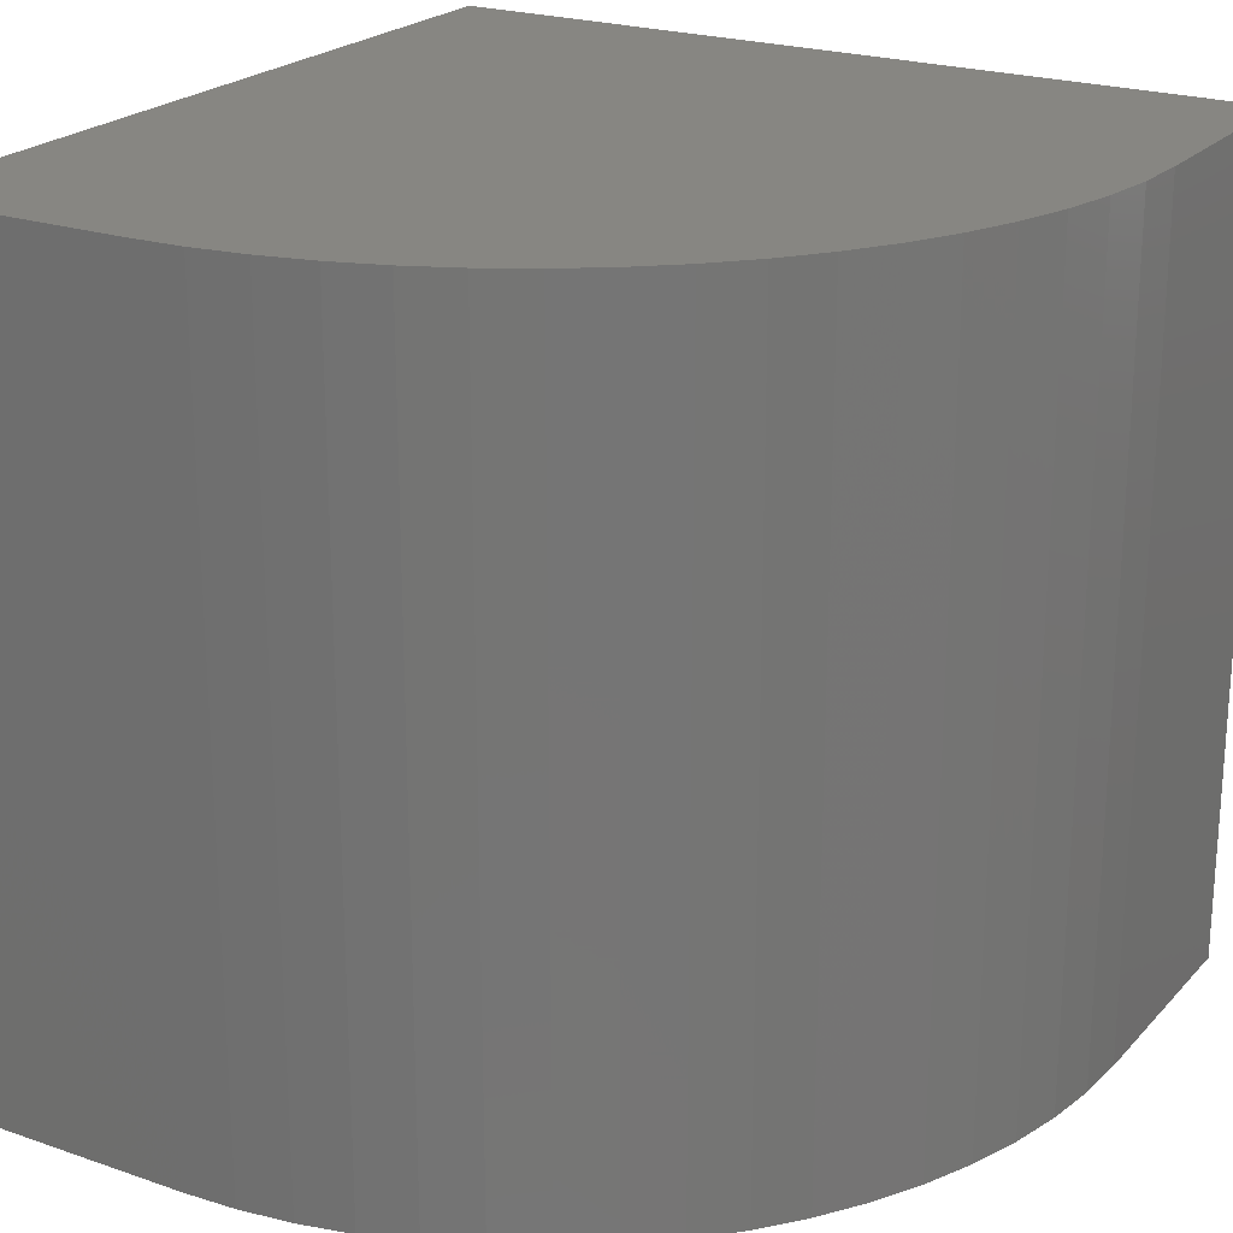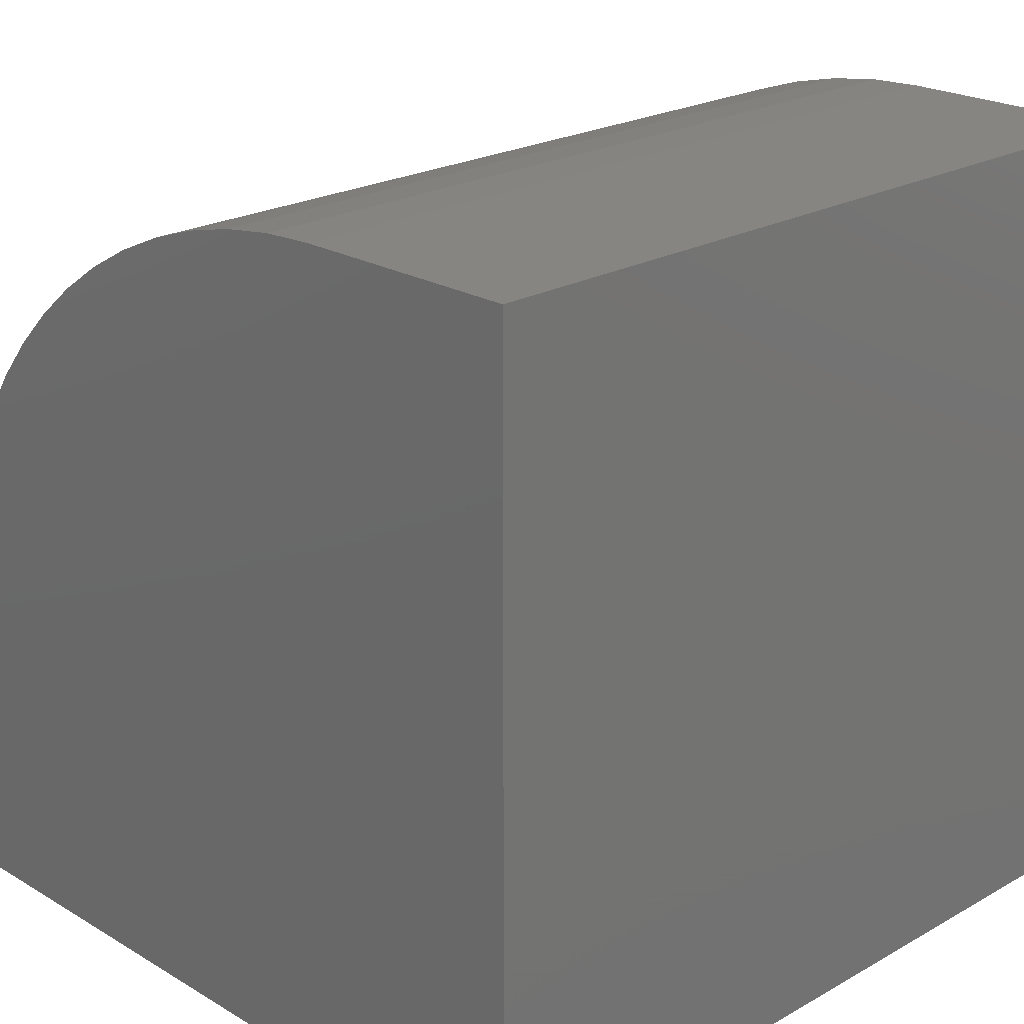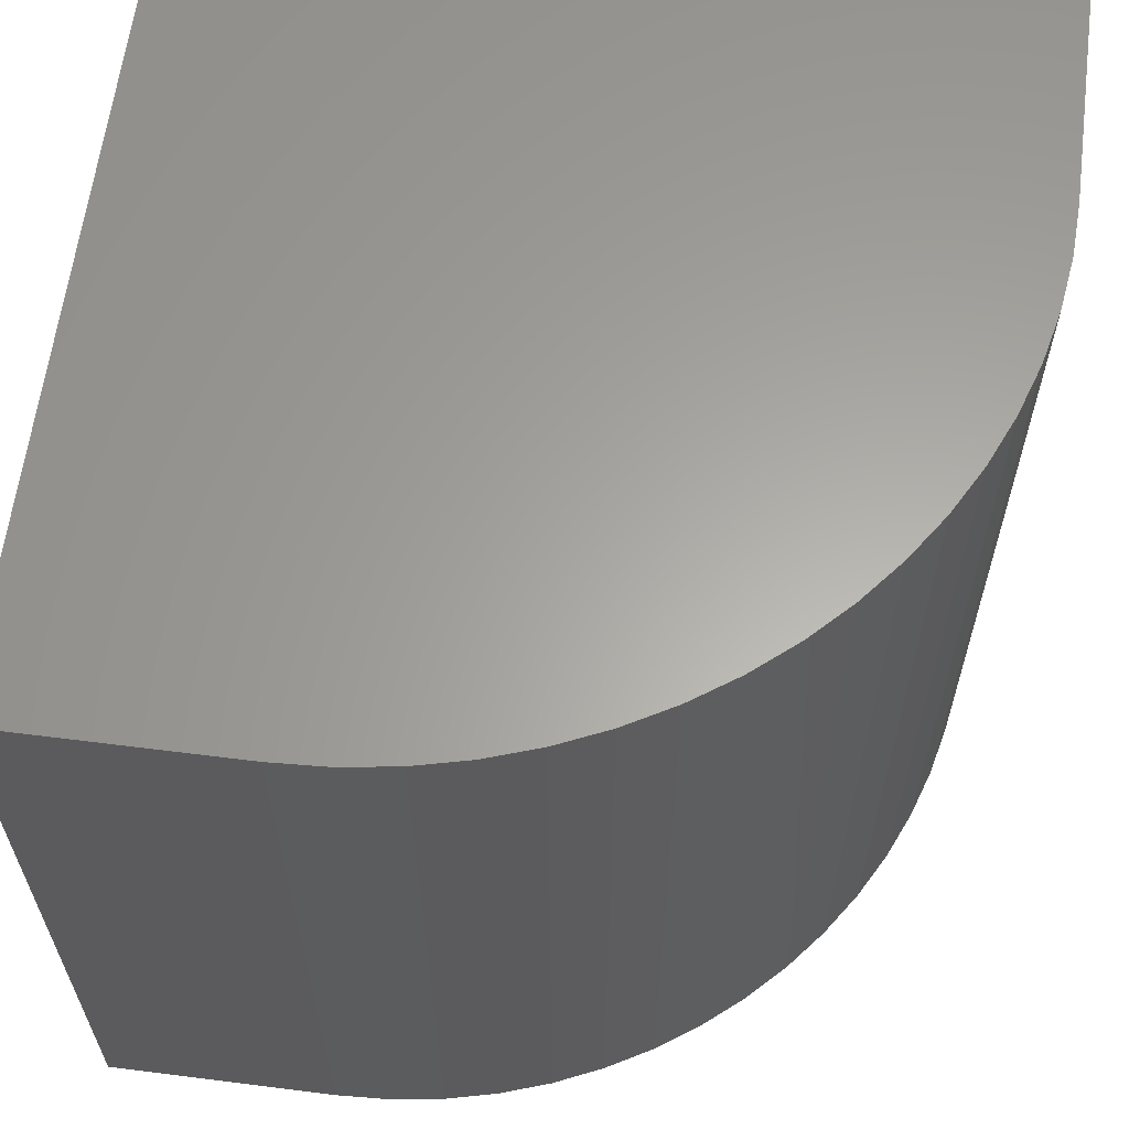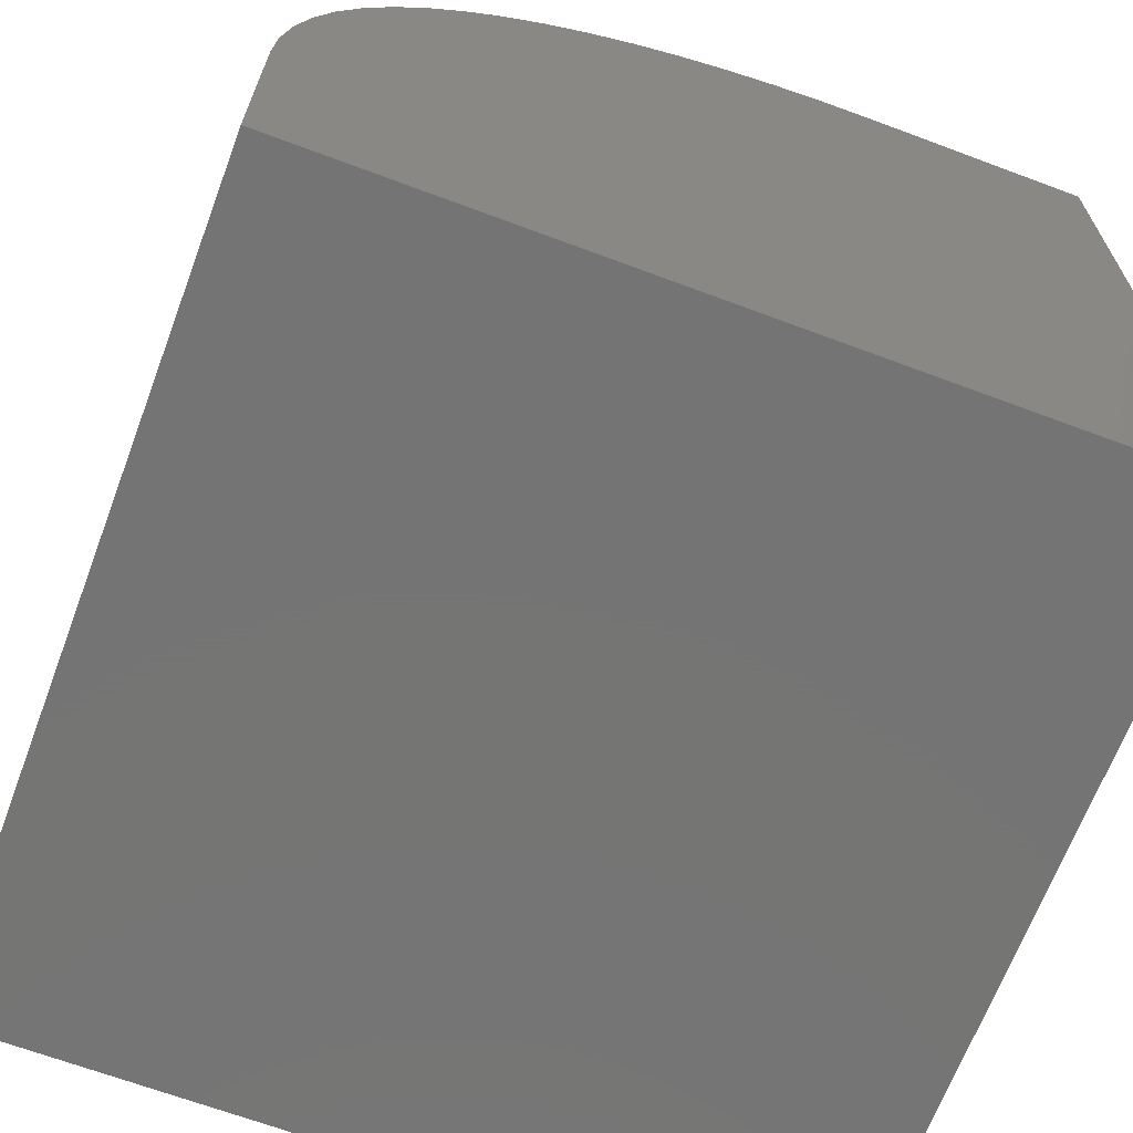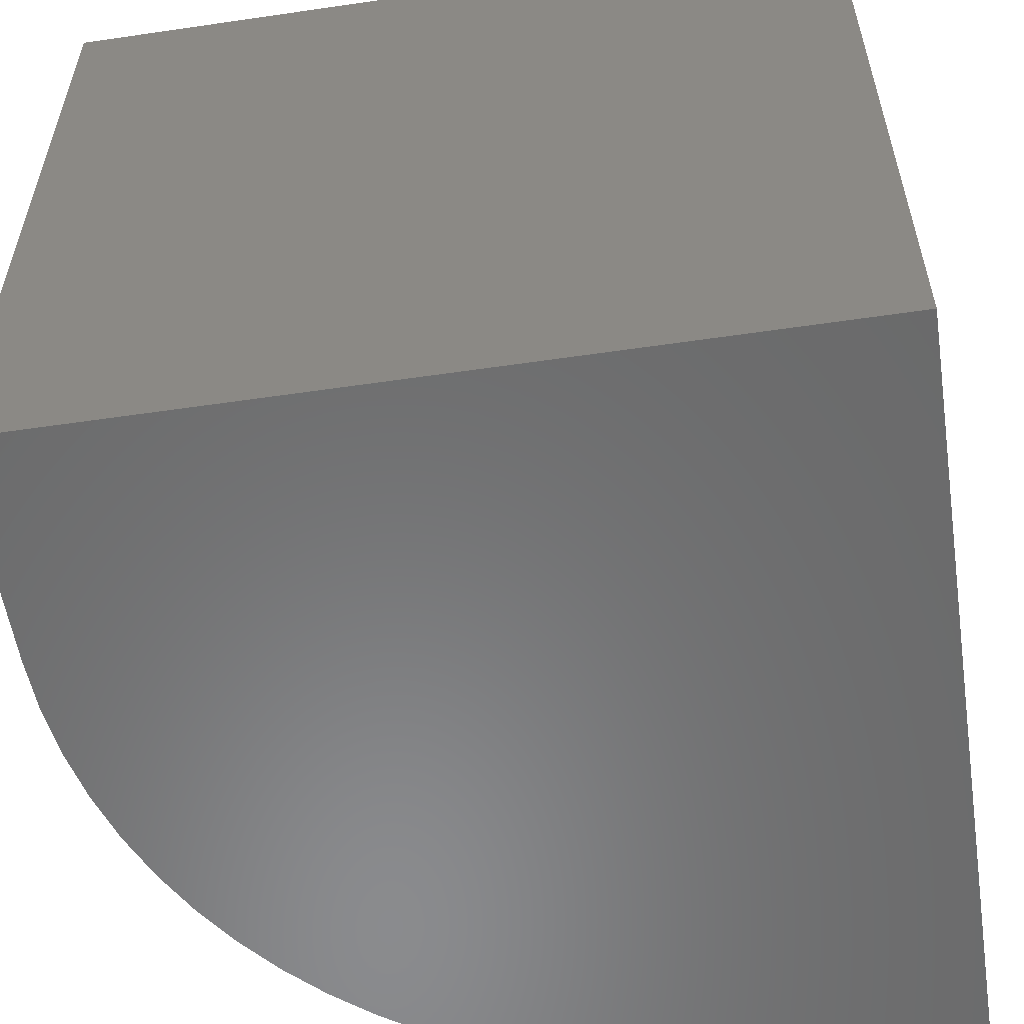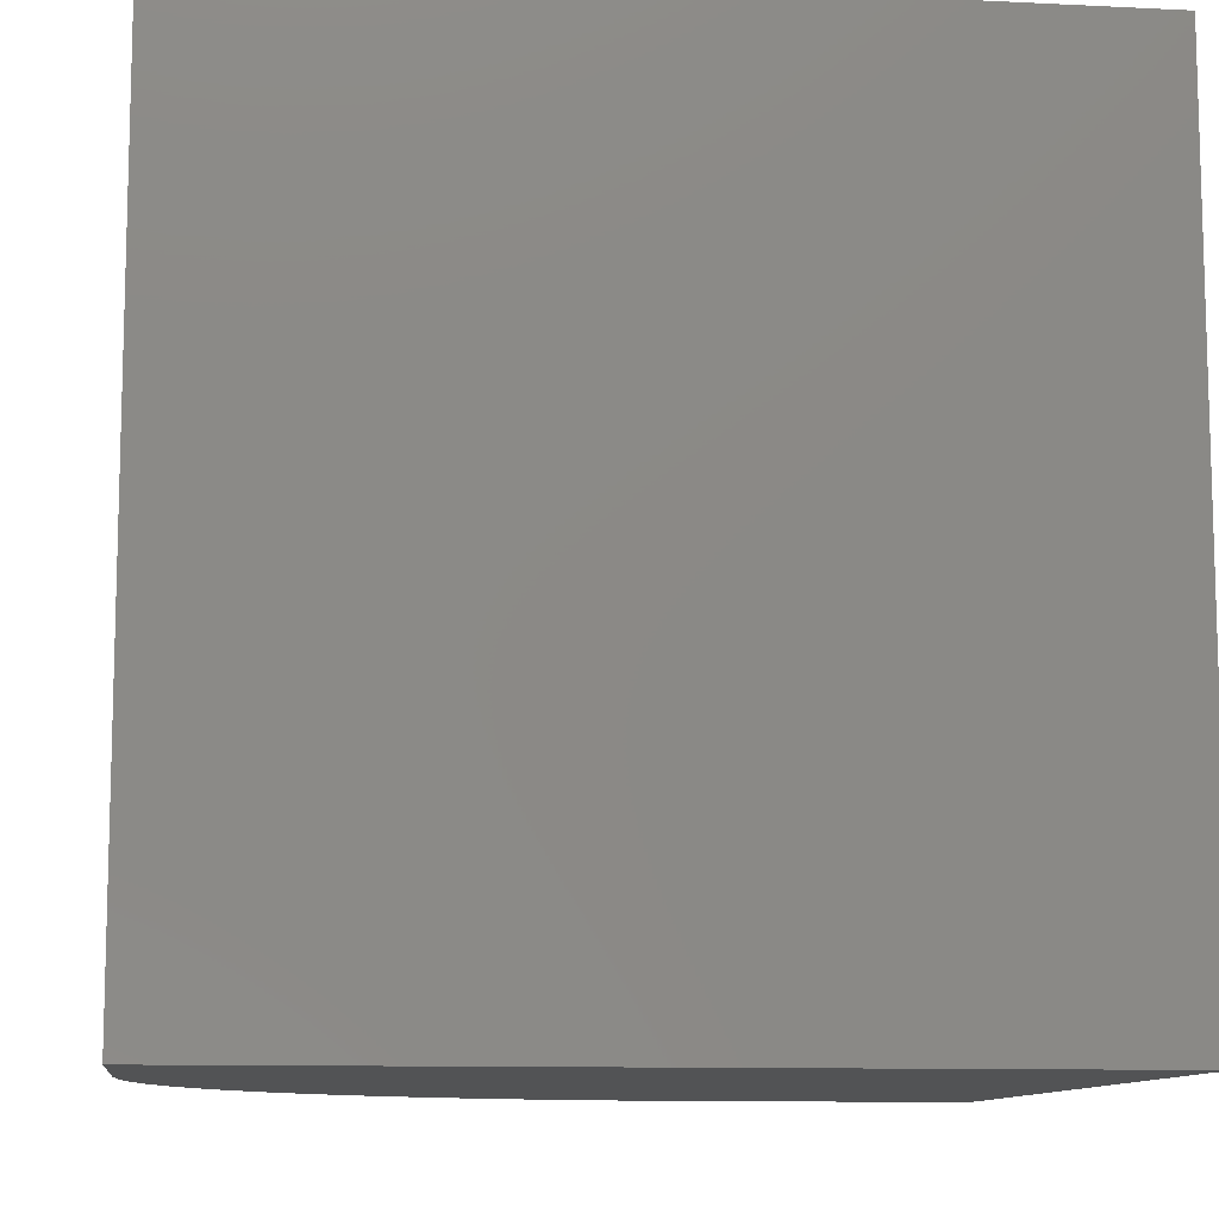
<metadata>
{"format":"stl","ext":"stl","renderer":"f3d","projection":"perspective","resolution":1024,"background":"white","views":[{"elev":22.5,"azim":-59.3,"up":"+Y"},{"elev":22.2,"azim":45.7,"up":"+Z"},{"elev":62.2,"azim":-82.7,"up":"+Y"},{"elev":-66.9,"azim":-20.6,"up":"+Z"},{"elev":-56.6,"azim":98.7,"up":"+Y"},{"elev":-10.5,"azim":82.9,"up":"+Y"}]}
</metadata>
<code>
# stl→obj: 42 verts, 80 faces
v 0 10 2.836
v 0 10 0
v 0 0 2.836
v 0 0 0
v 7.164 0 10
v 10 0 10
v 7.164 10 10
v 10 10 10
v 10 10 0
v 10 0 0
v 0.03056 10 3.497
v 0.122 10 4.152
v 1.447 10 7.153
v 1.073 10 6.607
v 0.7511 10 6.029
v 2.847 10 8.553
v 3.393 10 8.927
v 0.2735 10 4.796
v 0.4838 10 5.424
v 1.87 10 7.662
v 2.338 10 8.13
v 3.971 10 9.249
v 4.576 10 9.516
v 5.204 10 9.727
v 5.848 10 9.878
v 6.503 10 9.969
v 1.073 0 6.607
v 0.7511 0 6.029
v 4.576 0 9.516
v 3.971 0 9.249
v 6.503 0 9.969
v 0.4838 0 5.424
v 0.2735 0 4.796
v 0.122 0 4.152
v 0.03056 0 3.497
v 5.848 0 9.878
v 5.204 0 9.727
v 3.393 0 8.927
v 2.847 0 8.553
v 2.338 0 8.13
v 1.87 0 7.662
v 1.447 0 7.153
f 1 2 3
f 3 2 4
f 5 6 7
f 7 6 8
f 9 8 10
f 10 8 6
f 2 9 4
f 4 9 10
f 7 8 9
f 2 1 9
f 9 1 11
f 9 11 12
f 13 9 14
f 14 9 15
f 9 16 17
f 12 18 9
f 9 18 19
f 9 19 15
f 13 20 9
f 9 20 21
f 9 21 16
f 17 22 9
f 9 22 23
f 9 23 24
f 24 25 9
f 9 25 26
f 9 26 7
f 27 28 10
f 29 30 10
f 6 5 10
f 10 5 31
f 28 32 10
f 10 32 33
f 10 33 34
f 34 35 10
f 10 35 3
f 10 3 4
f 31 36 10
f 10 36 37
f 10 37 29
f 30 38 10
f 10 38 39
f 10 39 40
f 40 41 10
f 10 41 42
f 10 42 27
f 1 3 35
f 1 35 11
f 11 35 34
f 11 34 12
f 12 34 33
f 12 33 18
f 18 33 32
f 18 32 19
f 19 32 28
f 19 28 15
f 15 28 27
f 15 27 14
f 14 27 42
f 14 42 13
f 13 42 41
f 13 41 20
f 20 41 40
f 20 40 21
f 21 40 39
f 21 39 16
f 16 39 38
f 16 38 17
f 17 38 30
f 17 30 22
f 22 30 29
f 22 29 23
f 23 29 37
f 23 37 24
f 24 37 36
f 24 36 25
f 25 36 31
f 25 31 26
f 26 31 5
f 26 5 7

</code>
